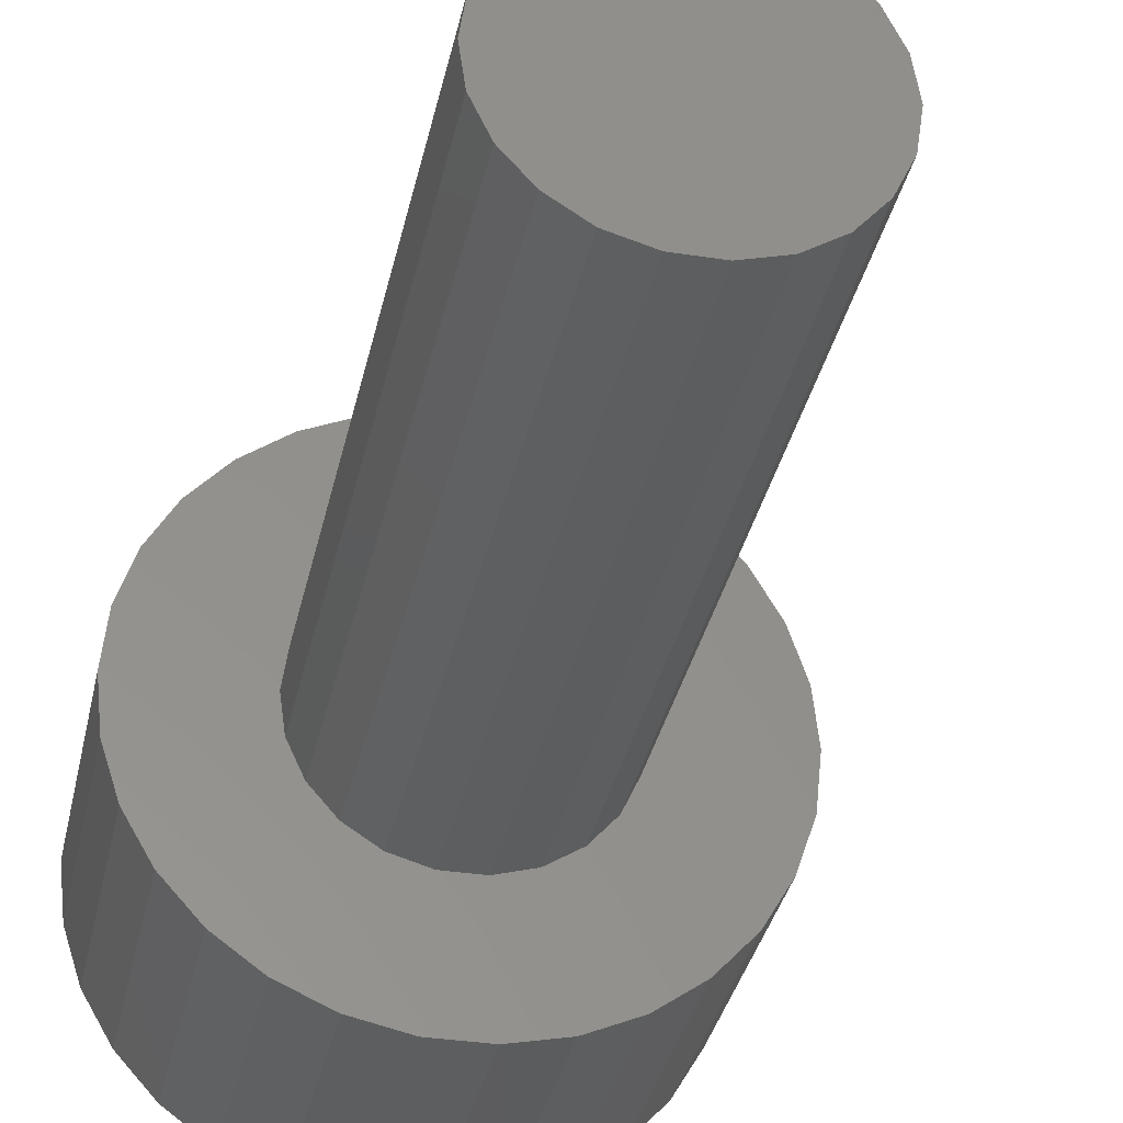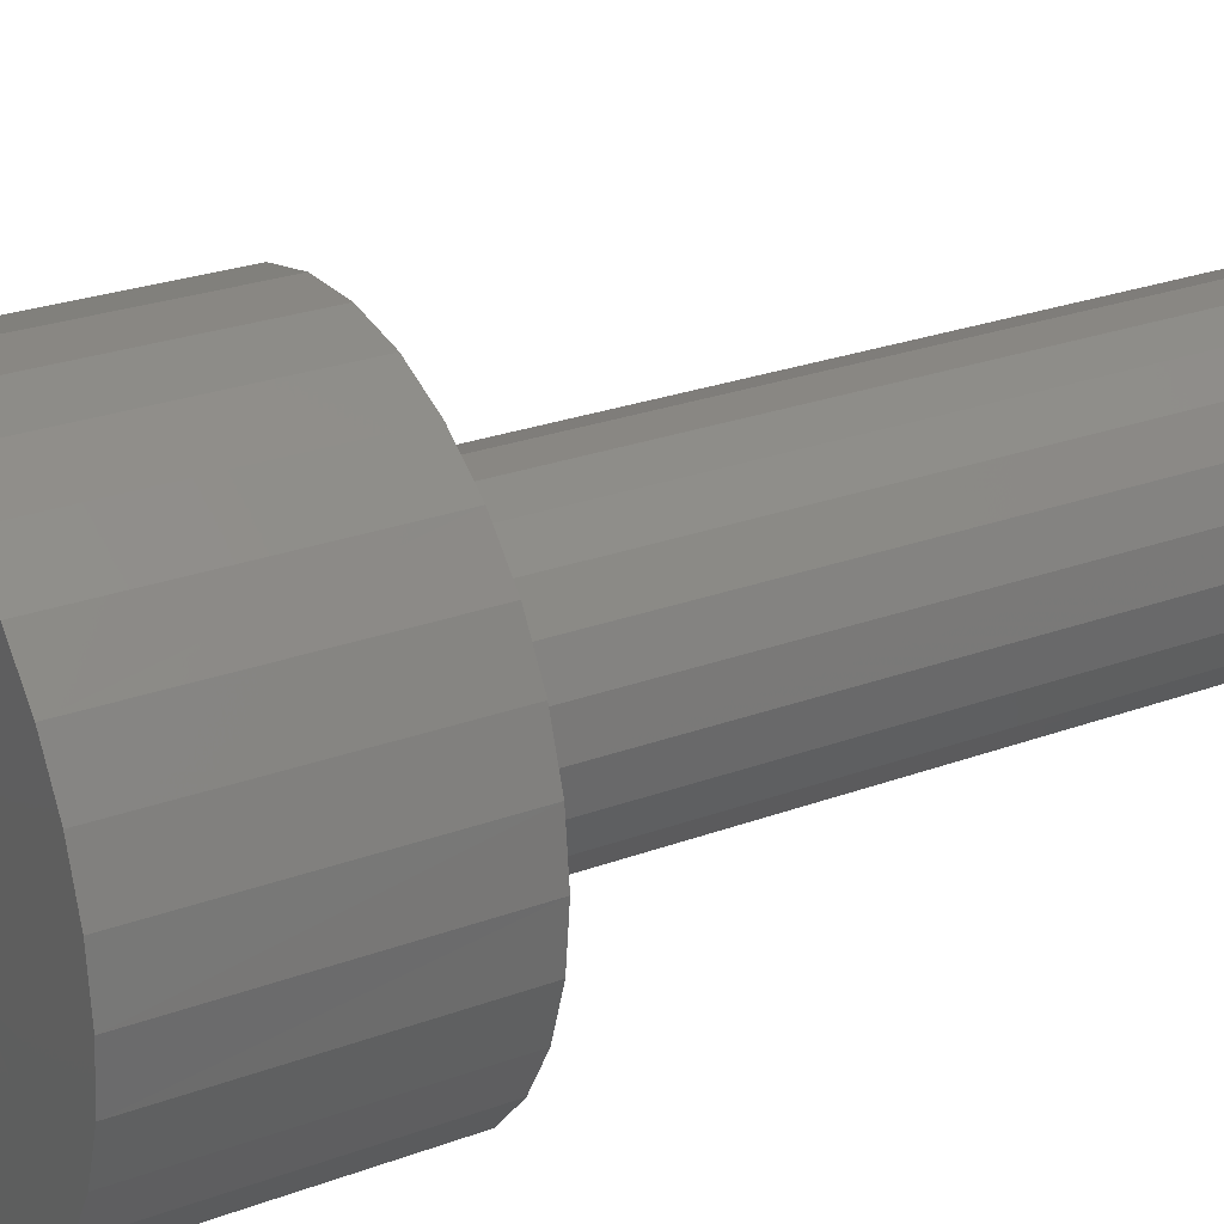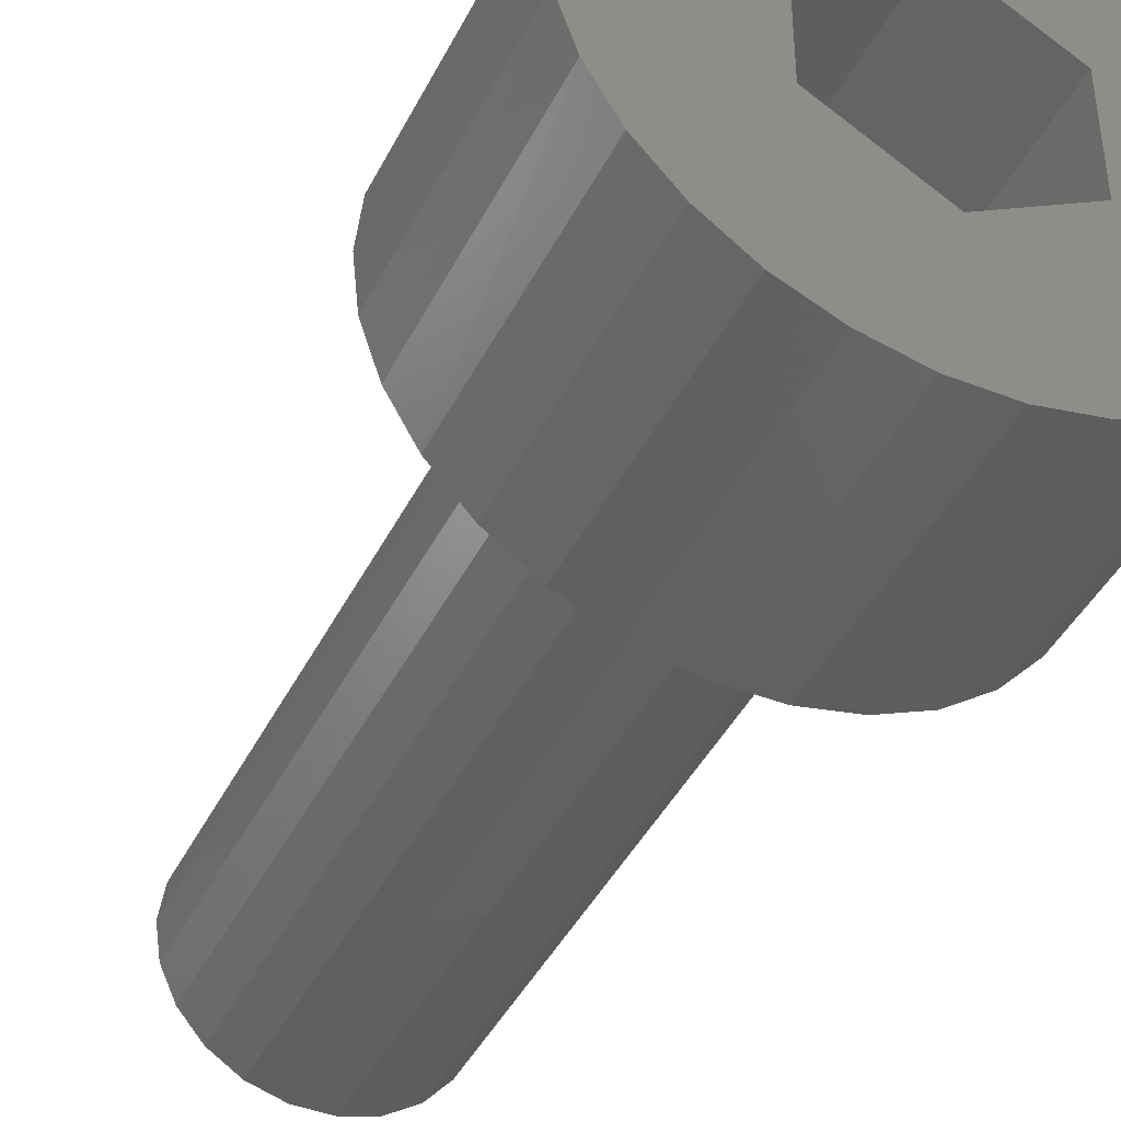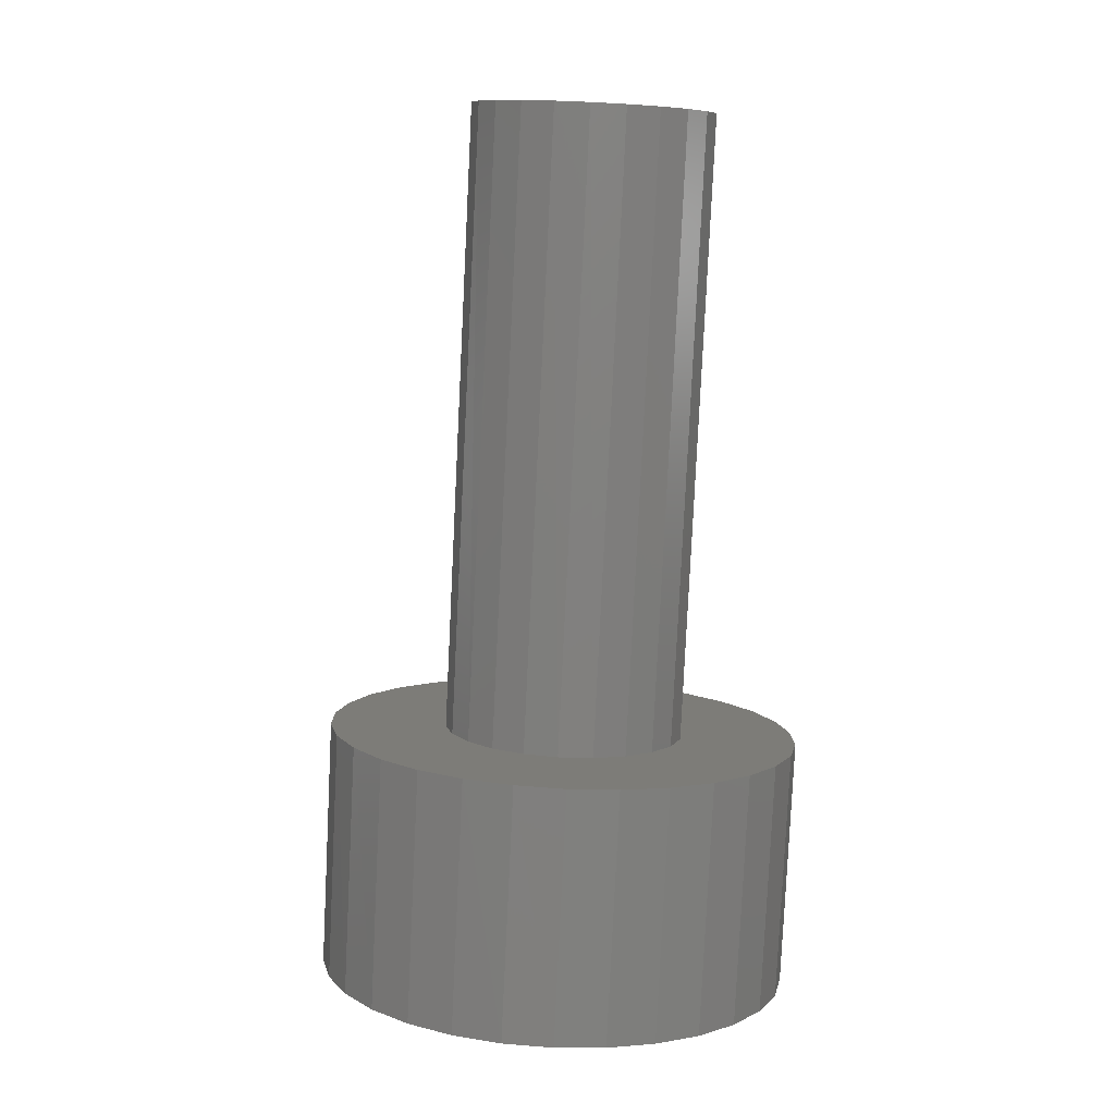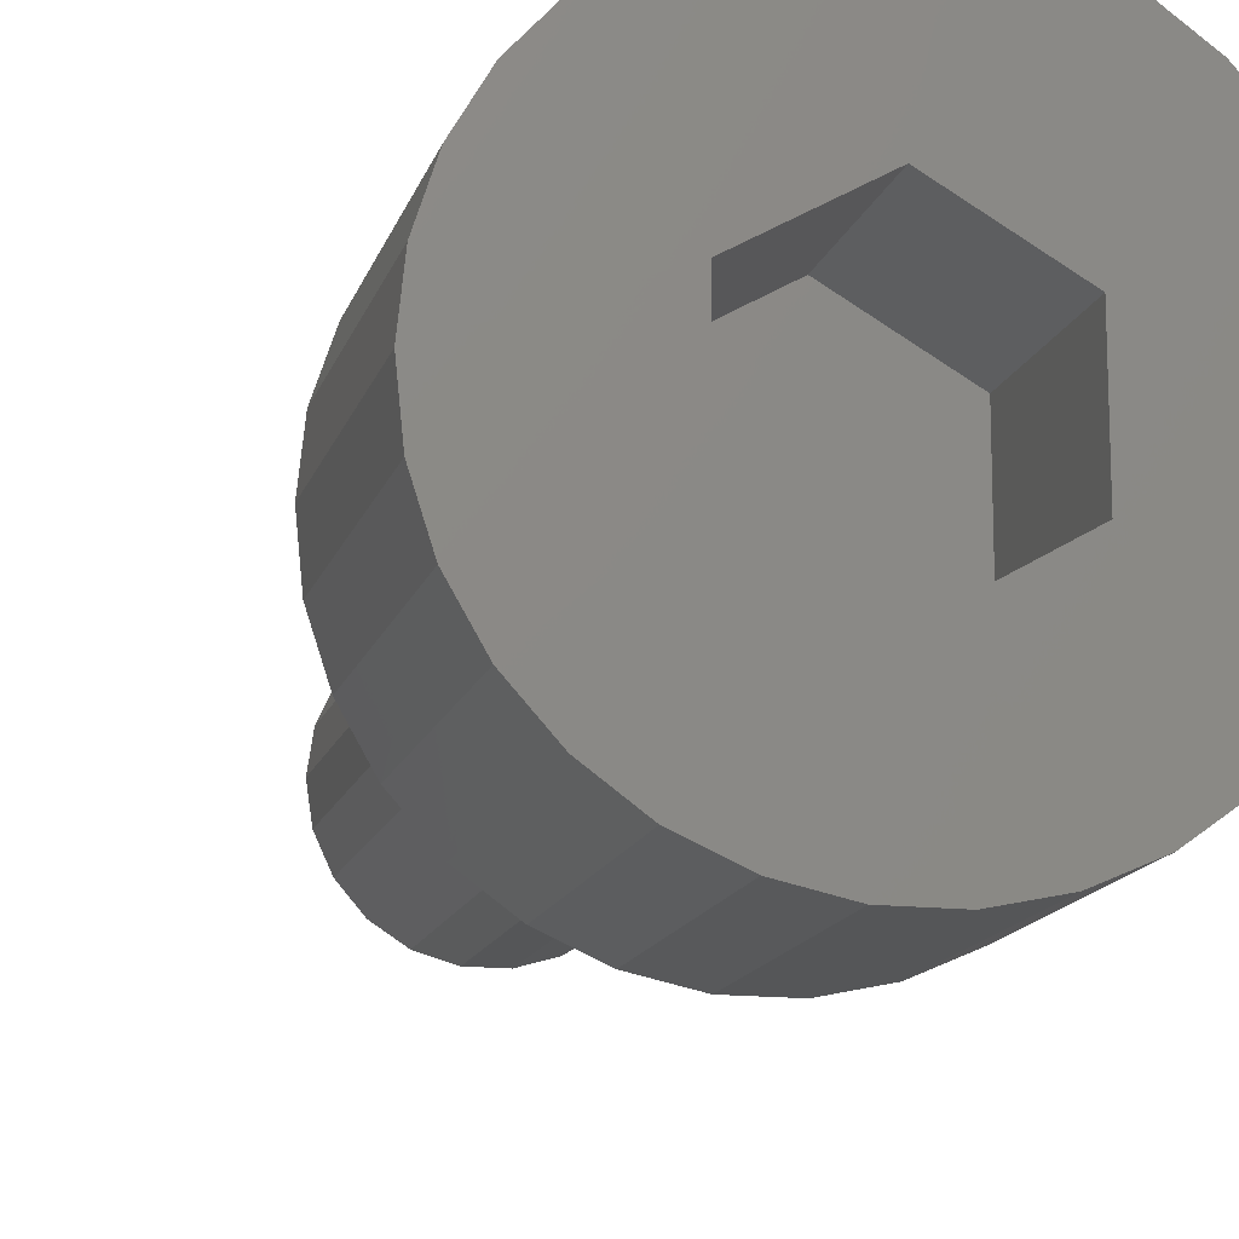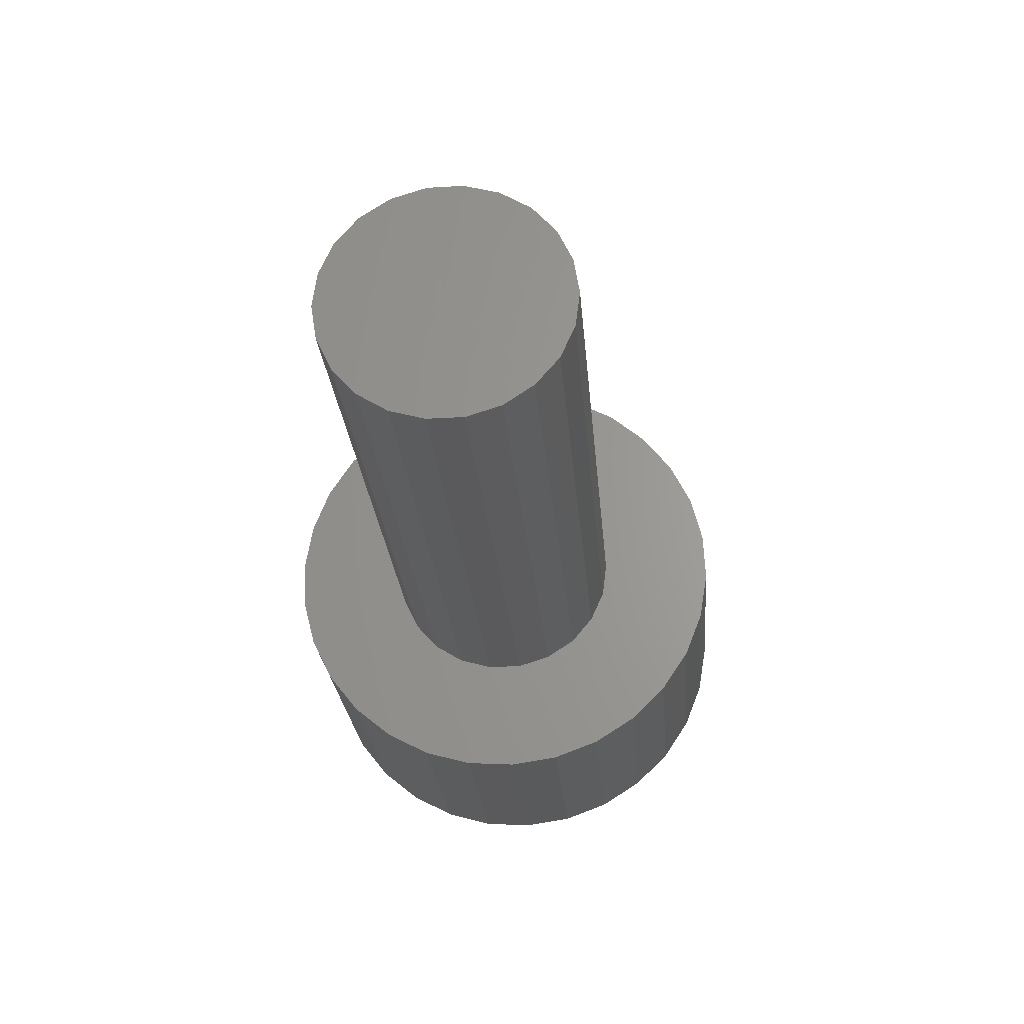
<metadata>
{"format":"stl","ext":"stl","renderer":"f3d","projection":"perspective","resolution":1024,"background":"white","views":[{"elev":-34.2,"azim":-16.6,"up":"+Y"},{"elev":25.5,"azim":-125.6,"up":"+Y"},{"elev":-42.7,"azim":150.1,"up":"+Y"},{"elev":12.9,"azim":125.5,"up":"+Z"},{"elev":-14.6,"azim":160.8,"up":"+Y"},{"elev":66.6,"azim":15.5,"up":"+Z"}]}
</metadata>
<code>
# stl→obj: 117 verts, 230 faces
v 18.97 -23.13 8.894
v 18.96 -23.14 8.894
v 18.96 -23.13 8.973
v 18.96 -23.14 8.972
v 19.01 -23.13 8.898
v 18.97 -23.11 8.895
v 18.98 -23.1 8.895
v 18.97 -23.16 8.894
v 19.01 -23.16 8.898
v 18.96 -23.16 8.973
v 19 -23.15 8.976
v 18.96 -23.17 8.973
v 19 -23.16 8.976
v 18.97 -23.19 8.974
v 19.01 -23.17 8.977
v 18.98 -23.2 8.975
v 19.02 -23.18 8.977
v 19 -23.21 8.976
v 19.01 -23.21 8.977
v 18.99 -23.14 8.976
v 18.96 -23.11 8.973
v 19 -23.13 8.976
v 18.97 -23.17 8.895
v 19.01 -23.13 8.947
v 19.01 -23.16 8.947
v 19.04 -23.18 8.9
v 19.03 -23.18 8.949
v 19 -23.21 8.897
v 19.02 -23.21 8.898
v 19.04 -23.11 8.9
v 19 -23.08 8.897
v 18.99 -23.09 8.896
v 19.03 -23.11 8.949
v 18.98 -23.14 9.172
v 18.98 -23.15 9.172
v 18.98 -23.13 9.172
v 18.98 -23.16 9.172
v 18.97 -23.1 8.974
v 19 -23.12 8.976
v 18.98 -23.12 9.172
v 18.98 -23.19 8.895
v 19.06 -23.13 8.952
v 19.06 -23.16 8.952
v 18.99 -23.2 8.896
v 19.07 -23.16 8.903
v 19.08 -23.21 8.903
v 19.09 -23.2 8.904
v 18.98 -23.09 8.975
v 19.07 -23.13 8.903
v 19 -23.08 8.976
v 19.02 -23.07 8.898
v 19.01 -23.07 8.977
v 19.03 -23.07 8.9
v 19.05 -23.07 8.901
v 19.08 -23.08 8.903
v 19.06 -23.07 8.902
v 19.02 -23.14 9.175
v 18.99 -23.17 9.173
v 19.01 -23.11 8.977
v 18.99 -23.11 9.173
v 19.03 -23.22 8.9
v 19.02 -23.22 8.978
v 19.05 -23.22 8.901
v 19.04 -23.22 8.979
v 19.11 -23.16 8.906
v 19.11 -23.14 8.906
v 19.06 -23.21 8.902
v 19.06 -23.21 8.981
v 19.07 -23.21 8.982
v 19.08 -23.2 8.983
v 19.02 -23.11 8.977
v 19.02 -23.07 8.978
v 19.03 -23.1 8.978
v 19.04 -23.07 8.979
v 19.06 -23.07 8.981
v 19.07 -23.08 8.982
v 19.09 -23.09 8.904
v 19.08 -23.09 8.983
v 19.1 -23.1 8.905
v 19.11 -23.11 8.906
v 19 -23.18 9.174
v 19 -23.11 9.174
v 19.01 -23.18 9.174
v 19.02 -23.18 9.175
v 19.01 -23.1 9.174
v 19.02 -23.1 9.175
v 19.04 -23.1 8.979
v 19.03 -23.18 8.978
v 19.04 -23.18 8.979
v 19.03 -23.11 9.176
v 19.05 -23.11 8.98
v 19.03 -23.18 9.176
v 19.05 -23.18 8.98
v 19.04 -23.17 9.177
v 19.05 -23.16 9.178
v 19.04 -23.11 9.177
v 19.06 -23.11 8.981
v 19.06 -23.17 8.981
v 19.05 -23.12 9.178
v 19.06 -23.12 8.981
v 19.06 -23.16 8.981
v 19.05 -23.13 9.178
v 19.07 -23.13 8.982
v 19.05 -23.15 9.178
v 19.07 -23.15 8.982
v 19.05 -23.14 9.178
v 19.07 -23.14 8.982
v 19.09 -23.1 8.984
v 19.11 -23.16 8.985
v 19.11 -23.14 8.985
v 19.11 -23.17 8.906
v 19.1 -23.17 8.984
v 19.1 -23.19 8.905
v 19.1 -23.11 8.984
v 19.11 -23.13 8.906
v 19.11 -23.13 8.985
v 19.09 -23.19 8.984
f 1 2 3
f 2 4 3
f 2 1 5
f 1 6 5
f 5 6 7
f 8 2 9
f 2 5 9
f 2 8 4
f 8 10 4
f 4 10 11
f 10 12 11
f 11 12 13
f 12 14 13
f 13 14 15
f 14 16 15
f 15 16 17
f 16 18 17
f 17 18 19
f 3 4 20
f 4 11 20
f 21 3 22
f 3 20 22
f 3 21 1
f 21 6 1
f 23 8 9
f 8 23 10
f 23 12 10
f 9 5 24
f 25 9 24
f 9 25 26
f 25 27 26
f 9 26 28
f 26 29 28
f 30 5 31
f 5 32 31
f 5 30 33
f 24 5 33
f 20 11 34
f 11 35 34
f 22 20 36
f 20 34 36
f 11 13 35
f 13 37 35
f 38 21 39
f 21 22 39
f 21 38 6
f 38 7 6
f 39 22 40
f 22 36 40
f 41 23 9
f 23 41 12
f 41 14 12
f 24 33 25
f 33 42 25
f 25 42 27
f 42 43 27
f 44 41 9
f 41 44 14
f 44 16 14
f 28 44 9
f 44 28 16
f 28 18 16
f 28 29 18
f 29 19 18
f 26 27 45
f 27 43 45
f 26 45 46
f 45 47 46
f 32 7 48
f 7 38 48
f 7 32 5
f 33 30 42
f 30 49 42
f 31 32 50
f 32 48 50
f 51 31 52
f 31 50 52
f 31 51 30
f 51 53 30
f 30 53 54
f 49 30 55
f 30 56 55
f 34 35 57
f 35 37 57
f 57 37 58
f 36 34 57
f 40 36 57
f 13 15 37
f 15 58 37
f 59 39 60
f 39 40 60
f 39 59 48
f 59 50 48
f 48 38 39
f 60 40 57
f 61 29 26
f 29 61 19
f 61 62 19
f 42 49 43
f 49 45 43
f 63 61 26
f 61 63 62
f 63 64 62
f 45 49 65
f 49 66 65
f 67 63 26
f 63 67 64
f 67 68 64
f 46 67 26
f 67 46 68
f 46 69 68
f 46 47 69
f 47 70 69
f 52 50 71
f 50 59 71
f 53 51 72
f 51 52 72
f 72 52 73
f 52 71 73
f 54 53 74
f 53 72 74
f 56 54 75
f 54 74 75
f 54 56 30
f 55 56 76
f 56 75 76
f 77 55 78
f 55 76 78
f 55 77 49
f 77 79 49
f 49 79 80
f 15 17 58
f 17 81 58
f 82 60 57
f 60 82 59
f 82 71 59
f 58 81 57
f 81 83 57
f 57 83 84
f 85 82 57
f 82 85 71
f 85 73 71
f 86 85 57
f 85 86 73
f 86 87 73
f 83 81 88
f 81 17 88
f 84 83 89
f 83 88 89
f 90 86 57
f 86 90 87
f 90 91 87
f 92 84 93
f 84 89 93
f 84 92 57
f 92 94 57
f 57 94 95
f 96 90 57
f 90 96 91
f 96 97 91
f 94 92 98
f 92 93 98
f 99 96 57
f 96 99 97
f 99 100 97
f 95 94 101
f 94 98 101
f 102 99 57
f 99 102 100
f 102 103 100
f 104 95 105
f 95 101 105
f 95 104 57
f 104 106 57
f 57 106 102
f 102 106 103
f 106 107 103
f 106 104 107
f 104 105 107
f 88 17 19
f 73 87 74
f 87 75 74
f 19 62 88
f 62 89 88
f 74 72 73
f 76 75 91
f 75 87 91
f 79 77 108
f 77 78 108
f 65 66 109
f 66 110 109
f 111 65 112
f 65 109 112
f 65 111 45
f 111 113 45
f 45 113 47
f 80 79 114
f 79 108 114
f 115 66 49
f 66 115 110
f 115 116 110
f 80 115 49
f 115 80 116
f 80 114 116
f 78 76 91
f 108 78 97
f 78 91 97
f 62 64 89
f 64 68 89
f 89 68 93
f 68 69 93
f 93 69 98
f 69 70 98
f 98 70 101
f 70 117 101
f 101 117 112
f 47 113 70
f 113 117 70
f 113 111 117
f 111 112 117
f 97 100 108
f 100 114 108
f 105 101 112
f 100 103 114
f 103 116 114
f 107 105 109
f 105 112 109
f 103 107 110
f 107 109 110
f 110 116 103

</code>
